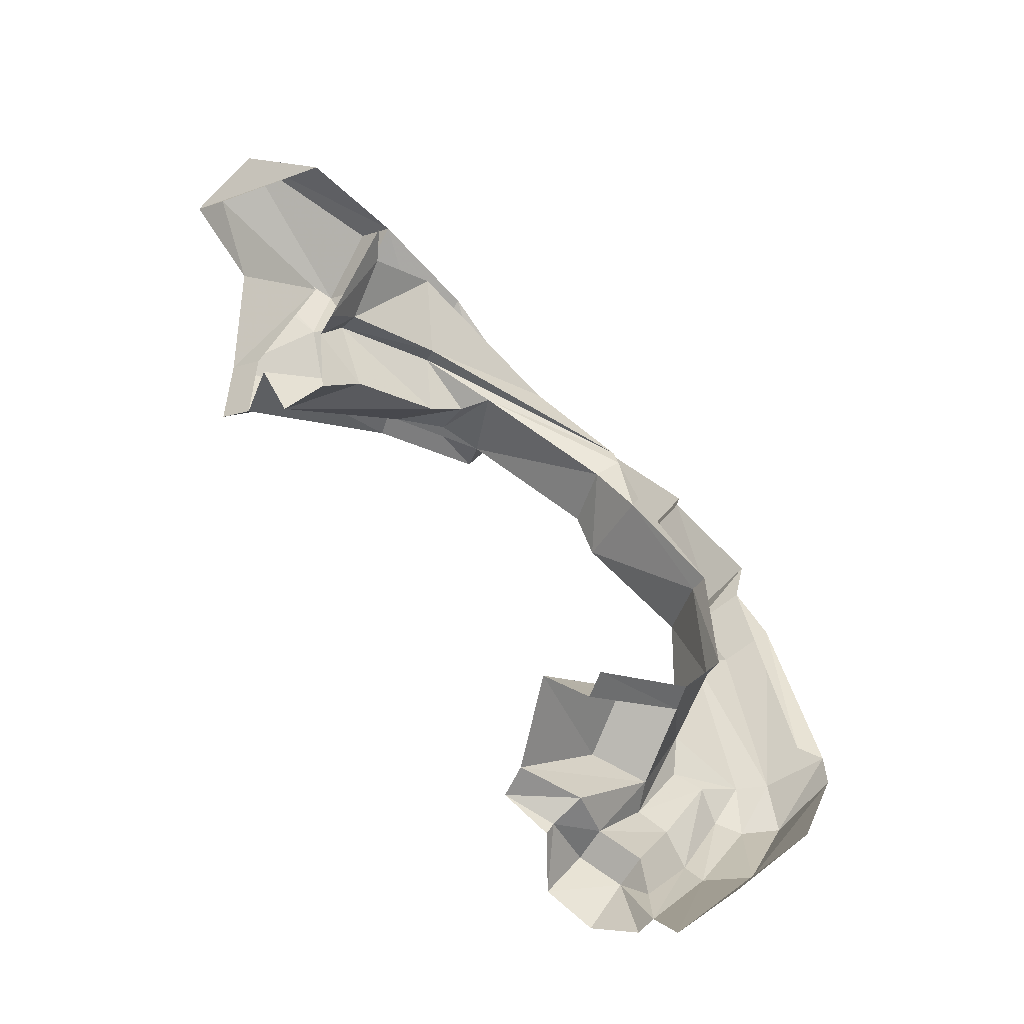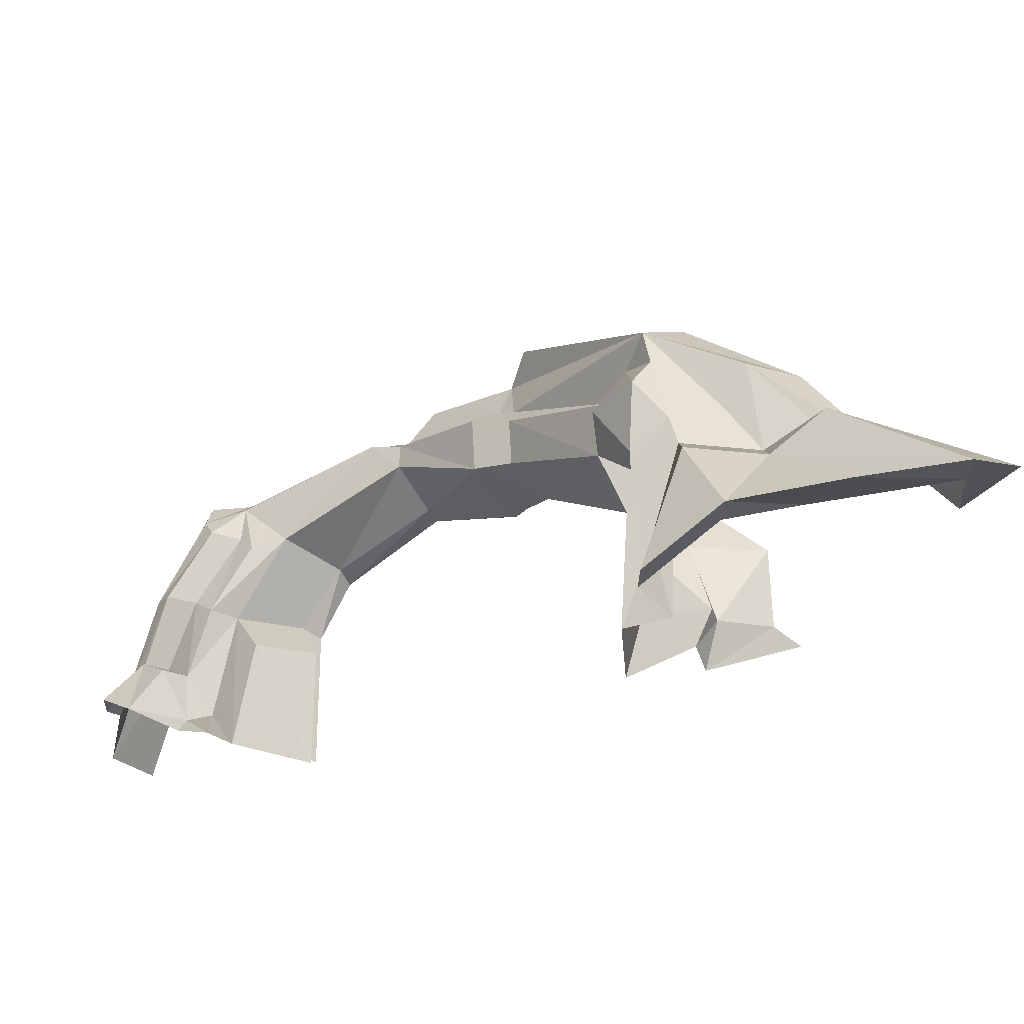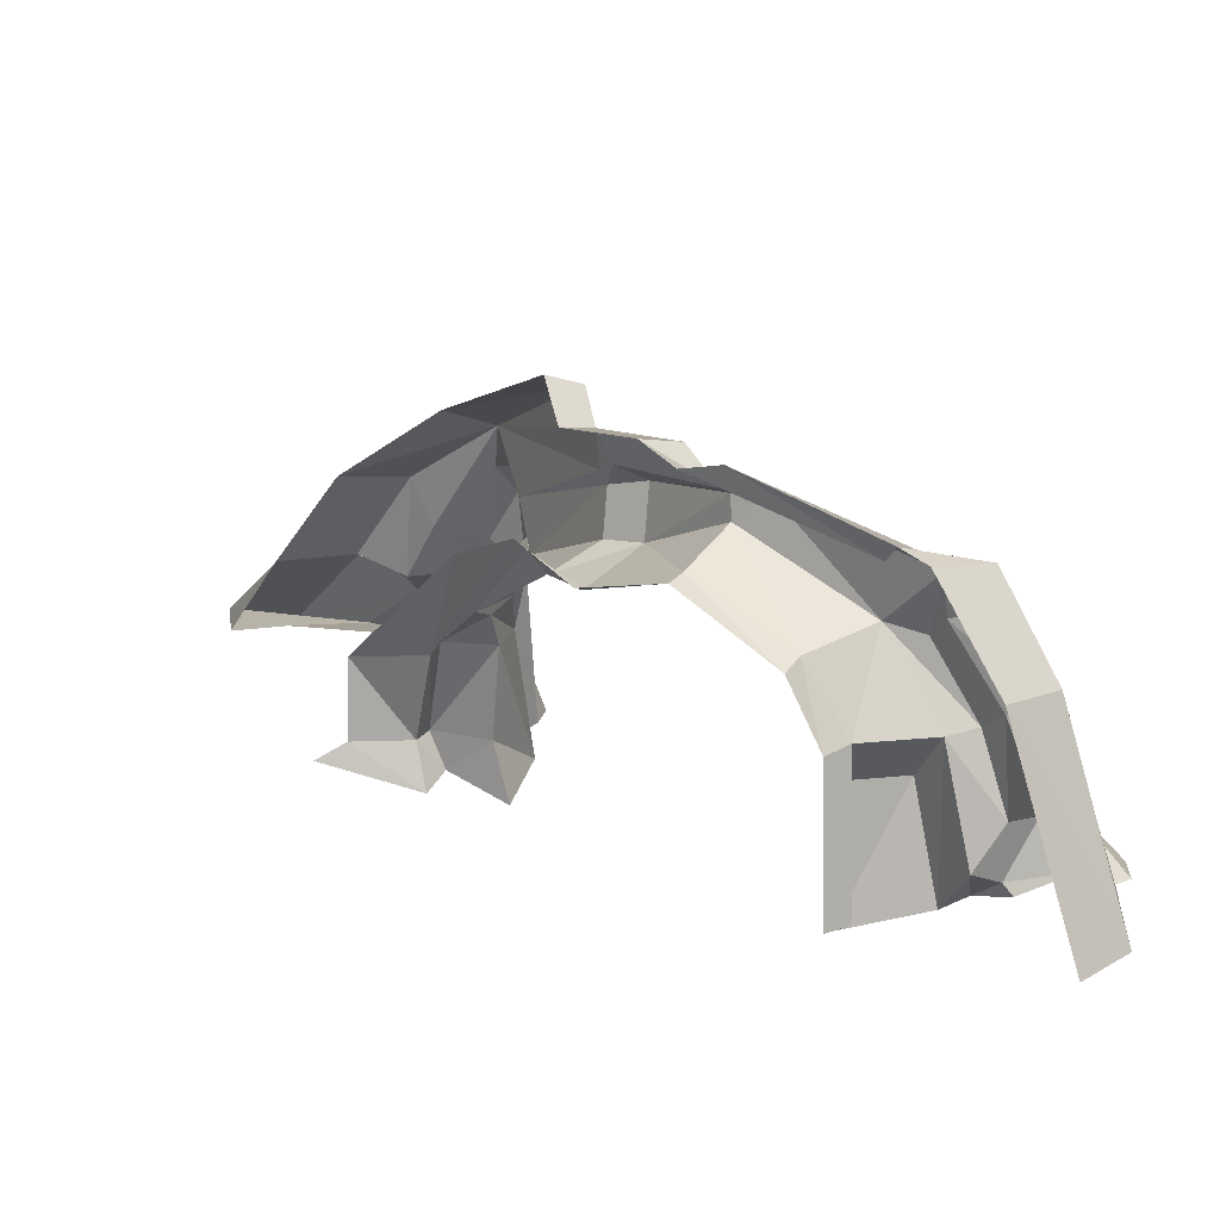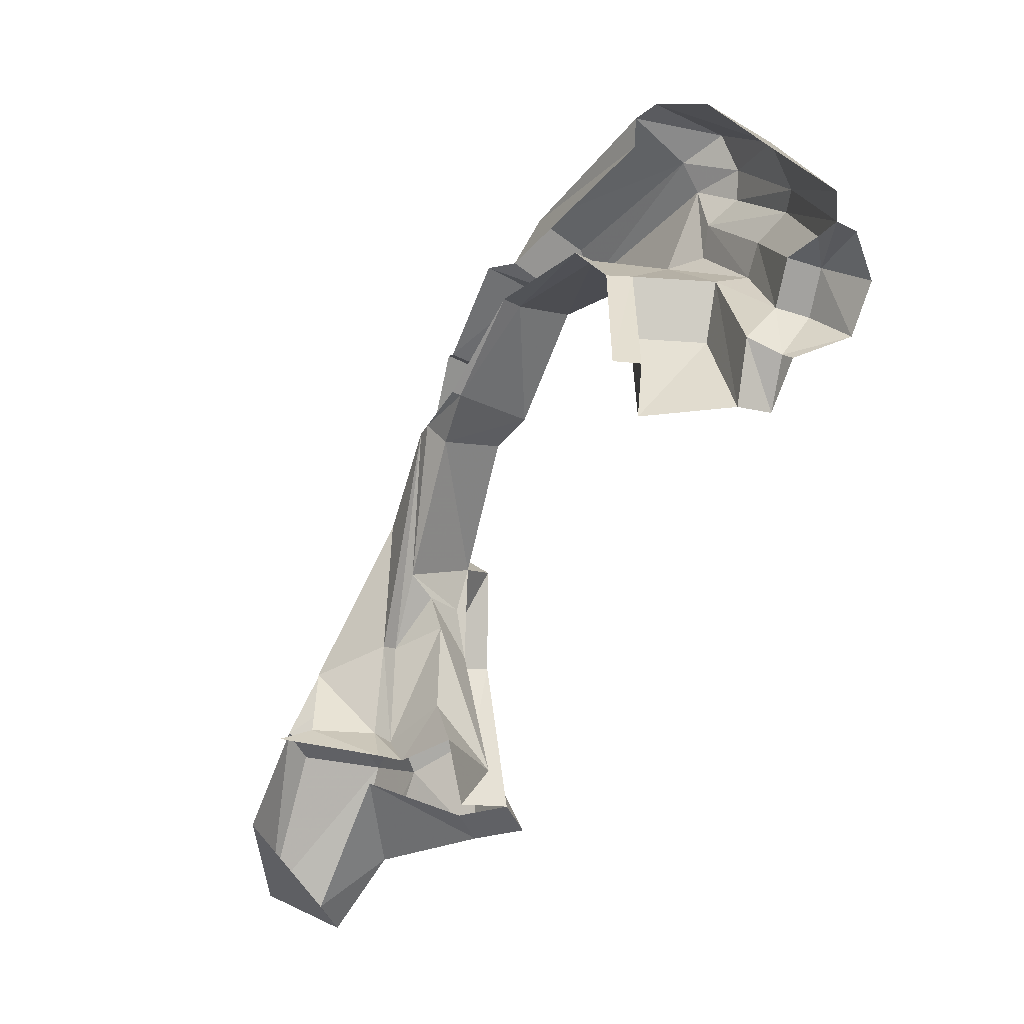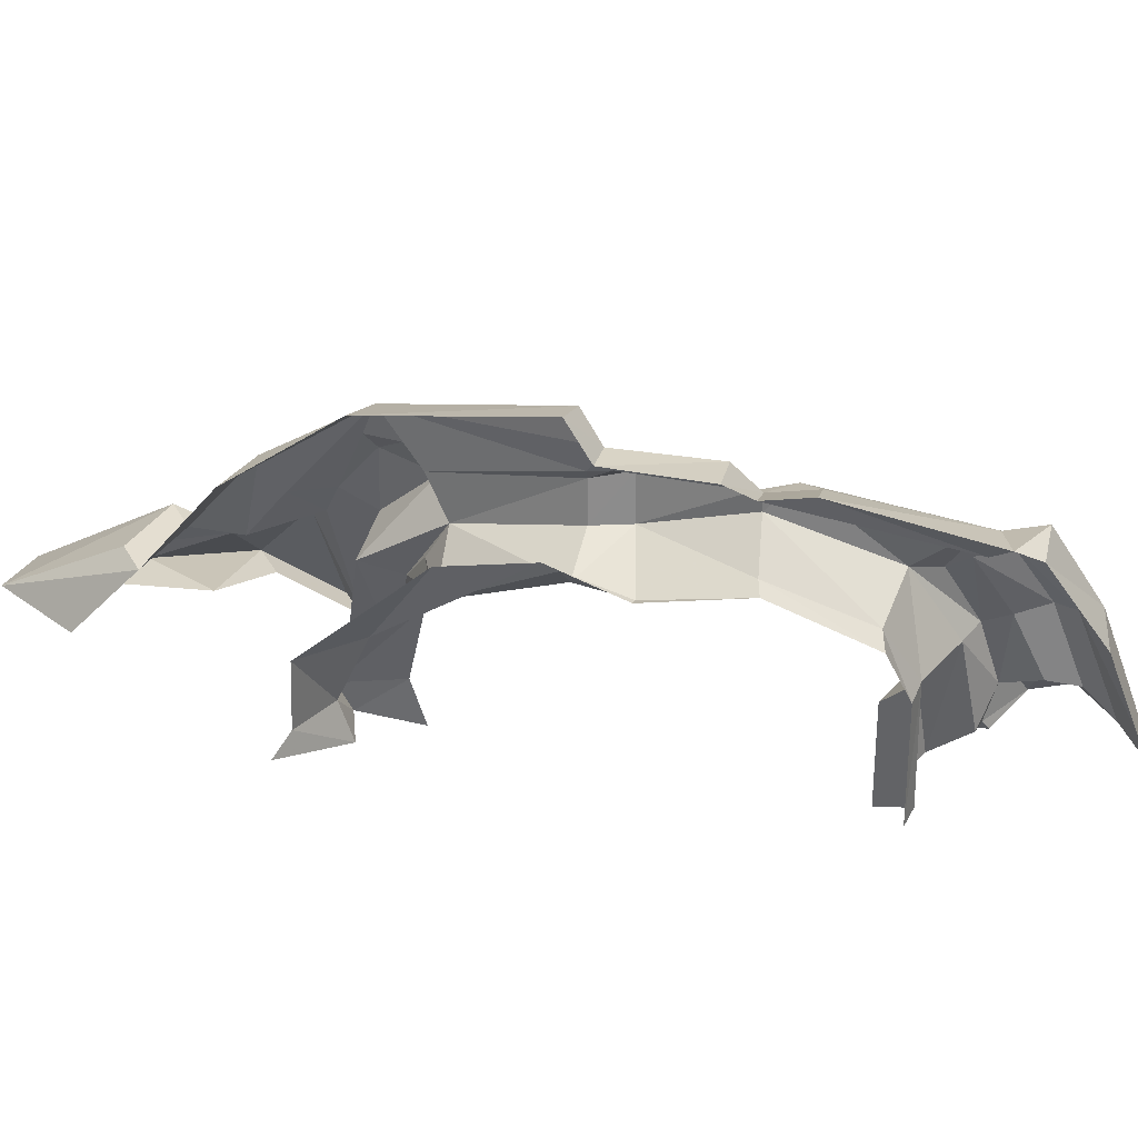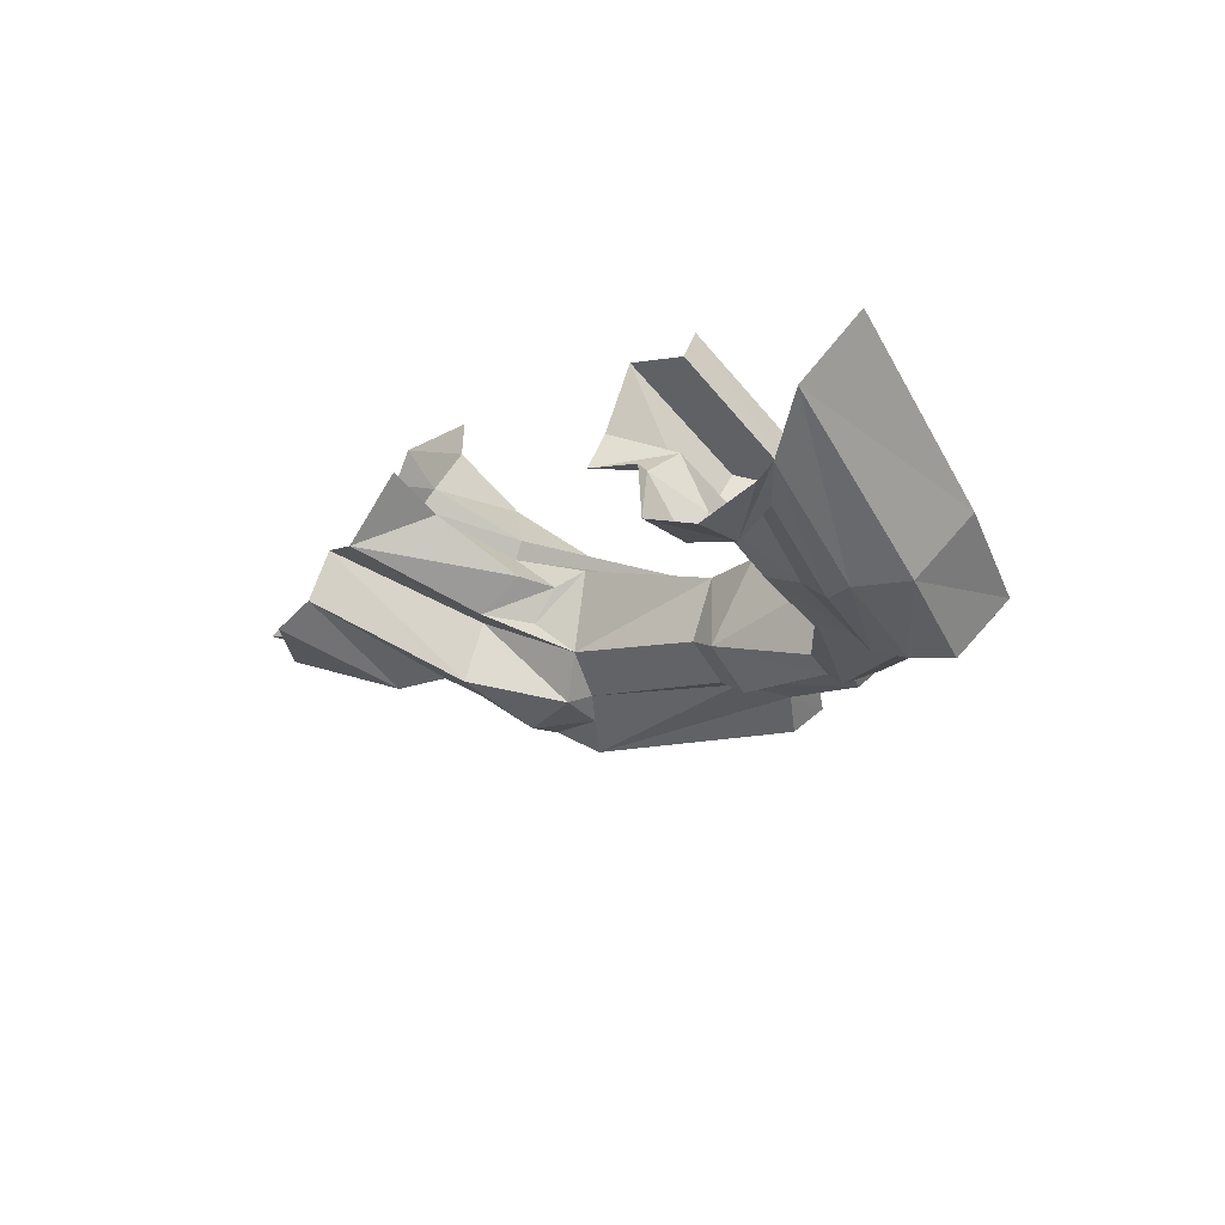
<metadata>
{"format":"obj","ext":"obj","renderer":"f3d","projection":"perspective","resolution":1024,"background":"white","views":[{"elev":-12.2,"azim":38.2,"up":"+Z"},{"elev":-20.7,"azim":-89.6,"up":"+Y"},{"elev":11.6,"azim":100.9,"up":"+Y"},{"elev":-51.5,"azim":115.0,"up":"+Y"},{"elev":33.7,"azim":63.8,"up":"+Y"},{"elev":-68.9,"azim":41.2,"up":"+Z"}]}
</metadata>
<code>
g polySurface416
v -187.2 -455.6 473.4
v -145.5 -339 633.9
v -211.9 -345.7 501.2
v -109.1 -374.6 698.7
v -255.3 -420.1 447.8
v -262.5 -335.4 485.4
v -140.8 -153.3 627.6
v -133.8 -141.5 447
v -169.7 -119.2 434.3
v -749.3 -189.8 1089
v -614.3 -0.2778 713.3
v -500.4 -1.592 865.7
v -893.1 -231.3 964.7
v -585.7 -95.42 591.6
v -737.2 -207.5 748
v -721.6 -253.8 481.9
v -564.7 -69.35 408
v -633.6 -372.4 309.2
v -518.7 -5.618 711.9
v -404.7 -6.933 864.3
v -538 -377.7 307.8
v -469 -20.57 406.5
v -490.1 -46.65 590.2
v -375 -416.8 278.8
v -195.2 -474 294.1
v -202.4 -335.4 331.8
v -156.1 -119.2 305.6
v 177.7 490 135.3
v 165.9 387.9 36.55
v 234 396.7 94.7
v 113.1 465.3 67.34
v 329.3 389.8 -162.9
v 419 406.1 -91.04
v -225.3 361.3 440.8
v -310.3 319.9 340.9
v 149.5 315.7 6.139
v 347.5 307 -233.9
v 121.1 281.9 -60.55
v 316.1 294.4 -248.5
v 136.2 161.4 -53.84
v 92.96 158.3 36.83
v 79.36 264.9 30.68
v 318.3 240.5 -250.3
v 99.9 296.4 42.4
v -255.4 244.4 303
v 118.3 381.1 66.96
v 347.5 307 -233.9
v 434.4 355 -167.1
v -163.9 73.62 239.8
v -212.9 185.9 273.6
v -163.9 73.62 239.8
v 194.5 103.9 127
v 92.96 158.3 36.83
v -44.99 -27.39 329.1
v 221.7 158.1 163
v 195.9 172.5 193.5
v -169.7 -119.2 434.3
v -133.8 -141.5 447
v 14.65 102.6 358.3
v -140.8 -153.3 627.6
v 136.2 161.4 -53.84
v 305.5 98.62 33.35
v 432.6 164.4 -179.2
v 318.3 240.5 -250.3
v 475.3 150.3 -159.2
v 319.2 103.9 47.74
v 504.5 375.8 -264.4
v 585.6 233.3 -654.7
v 712.6 275.3 -595.2
v 416.9 327.6 -330.6
v 434.4 355 -167.1
v 347.5 307 -233.9
v 340.3 302.3 -324.2
v 521.5 198.8 -660.8
v 430.3 86.82 -543.9
v 318.3 240.5 -250.3
v 316.1 294.4 -248.5
v 318.3 240.5 -250.3
v 547.9 42.38 -411.2
v 430.3 86.82 -543.9
v 432.6 164.4 -179.2
v 597.2 19.01 -389.5
v 475.3 150.3 -159.2
v -331 197.5 700
v -310.3 319.9 340.9
v -225.3 361.3 440.8
v -435.9 184.3 565.9
v -427.7 80.43 511.6
v -352.5 227.1 355.9
v -490.1 -46.65 590.2
v -518.7 -5.618 711.9
v -404.7 -6.933 864.3
v -275 -109.5 299.2
v -115.9 -46.69 312.8
v -197.5 -20.32 284.2
v -156.1 -119.2 305.6
v -375 -416.8 278.8
v -44.99 -27.39 329.1
v -169.7 -119.2 434.3
v -163.9 73.62 239.8
v -409 -15.46 302.3
v -374.3 169.7 312
v -432.2 57.07 389.2
v -249.2 147.7 225.5
v -352.5 227.1 355.9
v -427.7 80.43 511.6
v -255.4 244.4 303
v -212.9 185.9 273.6
v -163.9 73.62 239.8
v -538 -377.7 307.8
v -469 -20.57 406.5
v -490.1 -46.65 590.2
v -255.4 244.4 303
v -310.3 319.9 340.9
v -352.5 227.1 355.9
v 740.7 248.3 -654.3
v 667.9 28.78 -878.1
v 811.4 31.1 -789.2
v 613.4 235.4 -758.8
v 759.2 -403.8 -1012
v 911.8 -412.1 -929.8
v 712.6 275.3 -595.2
v 585.6 233.3 -654.7
v 550.7 173.6 -768
v 521.5 198.8 -660.8
v 505.1 131.8 -744.3
v 579.4 -36.34 -885
v 641.7 -321.3 -979.1
v 531.5 -36.34 -854.7
v 486.3 106.9 -665.9
v 437.2 65.41 -631.2
v 450.3 -97.6 -729.6
v 501 -61.53 -775.4
v 430.3 86.82 -543.9
v 579.5 -249 -922.6
v 545.1 -229 -844.2
v 464.9 -268.5 -783.3
v 411.3 -268.5 -838.4
v 491.5 -229 -899.3
v 400.4 -372.2 -916.3
v 481 -325.5 -994.9
v 603 -321.3 -1006
v 430.3 86.82 -543.9
v 566.1 -110.2 -507.3
v 479 -111.7 -665.2
v 547.9 42.38 -411.2
v 603.4 -127.5 -461.5
v 597.2 19.01 -389.5
v 606.4 -454.9 -465.7
v 481.3 -204.7 -461.7
v 401.6 -206.2 -606
v 480.6 -490.5 -466.5
v 397.5 -463.2 -655.3
v 450.3 -97.6 -729.6
v 464.9 -268.5 -783.3
v 486.3 -365.7 -718.9
v 343.9 -449.5 -710.4
v 432.7 -393.1 -774
v 433.8 -419 -795.7
v 400.4 -372.2 -916.3
v 411.3 -268.5 -838.4
v 566.1 -110.2 -507.3
v 606.4 -454.9 -465.7
v 570 -446.3 -514.6
v 566.1 -110.2 -507.3
v 480.6 -490.5 -466.5
v 481.3 -204.7 -461.7
v 570 -446.3 -514.6
v 665.7 240.8 -570
v 504.5 375.8 -264.4
v 712.6 275.3 -595.2
v 434.4 355 -167.1
v -255.3 -420.1 447.8
v -202.4 -335.4 331.8
v -195.2 -474 294.1
v -262.5 -335.4 485.4
v -156.1 -119.2 305.6
v -169.7 -119.2 434.3
v -169.7 -119.2 434.3
v -115.9 -46.69 312.8
v -156.1 -119.2 305.6
v -163.9 73.62 239.8
v -315.1 -64.78 401.4
v -275 -109.5 299.2
v -375 -416.8 278.8
v -449.4 -416.8 386.1
v -449.4 -416.8 386.1
v -409 -15.46 302.3
v -538 -377.7 307.8
v -315.1 -64.78 401.4
v -249.2 147.7 225.5
v -163.9 73.62 239.8
v -499.6 -188.3 1005
v -893.1 -231.3 964.7
v -749.3 -189.8 1089
v -797.4 -236.7 963.3
v -404.7 -6.933 864.3
v -749.3 -189.8 1089
v -500.4 -1.592 865.7
v -499.6 -188.3 1005
v -626 -259.1 480.5
v -633.6 -372.4 309.2
v -721.6 -253.8 481.9
v -538 -377.7 307.8
v -502 -178.6 671.5
v -737.2 -207.5 748
v -797.4 -236.7 963.3
v -893.1 -231.3 964.7
g polySurface416_0
f 3 2 1
f 2 4 1
f 3 1 5
f 6 3 5
f 7 2 3
f 8 7 3
f 8 3 6
f 9 8 6
f 12 11 10
f 11 13 10
f 11 14 13
f 14 15 13
f 16 15 14
f 17 16 14
f 16 17 18
f 11 12 19
f 12 20 19
f 18 17 21
f 17 22 21
f 17 14 22
f 14 11 23
f 11 19 23
f 14 23 22
f 26 25 24
f 27 26 24
f 30 29 28
f 29 31 28
f 32 29 30
f 33 32 30
f 28 31 34
f 31 35 34
f 29 32 36
f 32 37 36
f 38 36 37
f 39 38 37
f 38 39 40
f 40 41 38
f 41 42 38
f 38 42 36
f 39 43 40
f 42 44 36
f 29 36 44
f 44 45 35
f 46 44 35
f 31 46 35
f 32 33 47
f 33 48 47
f 41 49 42
f 49 50 42
f 42 50 44
f 50 45 44
f 46 29 44
f 31 29 46
f 53 52 51
f 52 54 51
f 52 55 54
f 55 56 54
f 54 56 57
f 56 58 57
f 56 59 58
f 59 60 58
f 53 61 52
f 61 62 52
f 52 62 55
f 63 62 61
f 64 63 61
f 63 65 62
f 65 66 62
f 62 66 55
f 69 68 67
f 68 70 67
f 67 70 71
f 70 72 71
f 70 73 72
f 70 68 73
f 68 74 73
f 73 74 75
f 76 73 75
f 73 76 77
f 77 72 73
f 80 79 78
f 79 81 78
f 79 82 81
f 82 83 81
f 86 85 84
f 85 87 84
f 88 87 85
f 89 88 85
f 88 90 87
f 90 91 87
f 84 87 92
f 87 91 92
f 95 94 93
f 94 96 93
f 93 96 97
f 94 95 98
f 94 98 99
f 95 100 98
f 95 93 100
f 103 102 101
f 102 104 101
f 102 103 105
f 103 106 105
f 104 102 107
f 102 105 107
f 107 108 104
f 104 108 109
f 103 101 110
f 111 103 110
f 103 111 106
f 111 112 106
f 115 114 113
f 118 117 116
f 117 119 116
f 120 117 118
f 121 120 118
f 116 119 122
f 119 123 122
f 119 124 123
f 119 117 124
f 123 124 125
f 124 126 125
f 117 120 127
f 124 127 126
f 117 127 124
f 120 128 127
f 127 128 129
f 127 129 126
f 130 126 129
f 130 125 126
f 130 131 125
f 132 131 130
f 133 132 130
f 133 130 129
f 131 134 125
f 131 132 134
f 128 135 129
f 133 129 136
f 129 135 136
f 136 137 133
f 137 132 133
f 138 137 136
f 139 138 136
f 139 136 135
f 139 135 128
f 140 138 139
f 141 140 139
f 142 141 139
f 142 139 128
f 145 144 143
f 144 146 143
f 144 147 146
f 147 148 146
f 149 147 144
f 150 144 145
f 151 150 145
f 152 150 151
f 153 152 151
f 151 145 153
f 154 145 143
f 154 155 145
f 155 156 145
f 145 156 153
f 157 153 156
f 158 157 156
f 158 156 155
f 157 158 159
f 160 159 158
f 161 160 158
f 161 158 155
f 164 163 162
f 167 166 165
f 166 168 165
f 171 170 169
f 170 172 169
f 175 174 173
f 174 176 173
f 174 177 176
f 177 178 176
f 181 180 179
f 184 183 182
f 184 185 183
f 185 186 183
f 189 188 187
f 188 190 187
f 188 191 190
f 191 192 190
f 195 194 193
f 194 196 193
f 199 198 197
f 198 200 197
f 203 202 201
f 202 204 201
f 203 201 205
f 206 203 205
f 206 205 207
f 208 206 207

</code>
